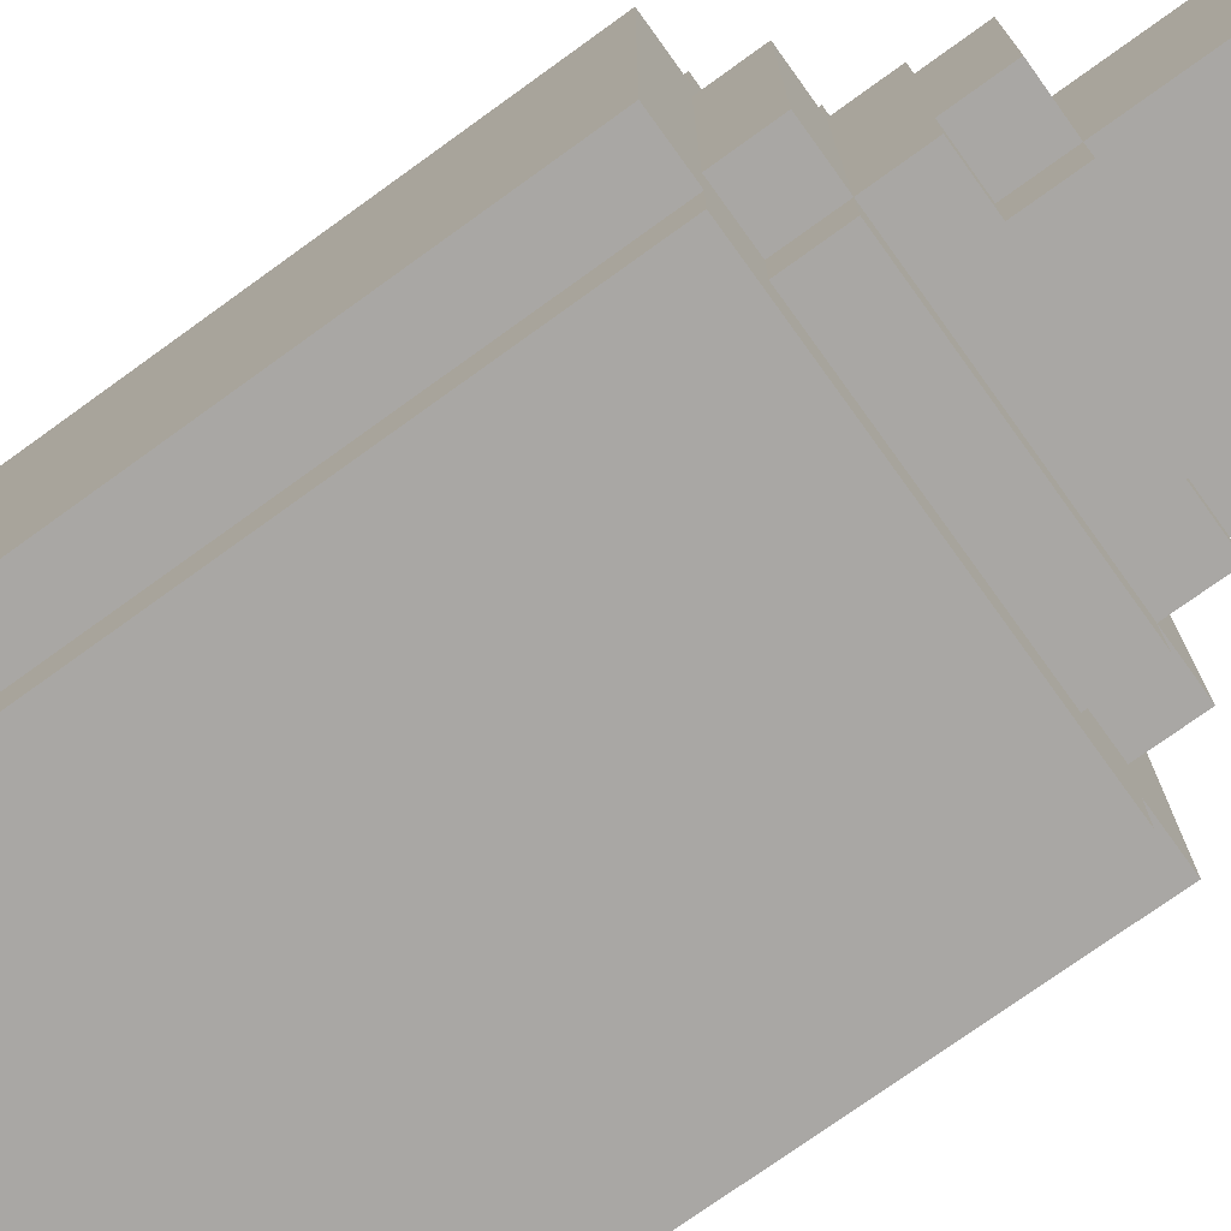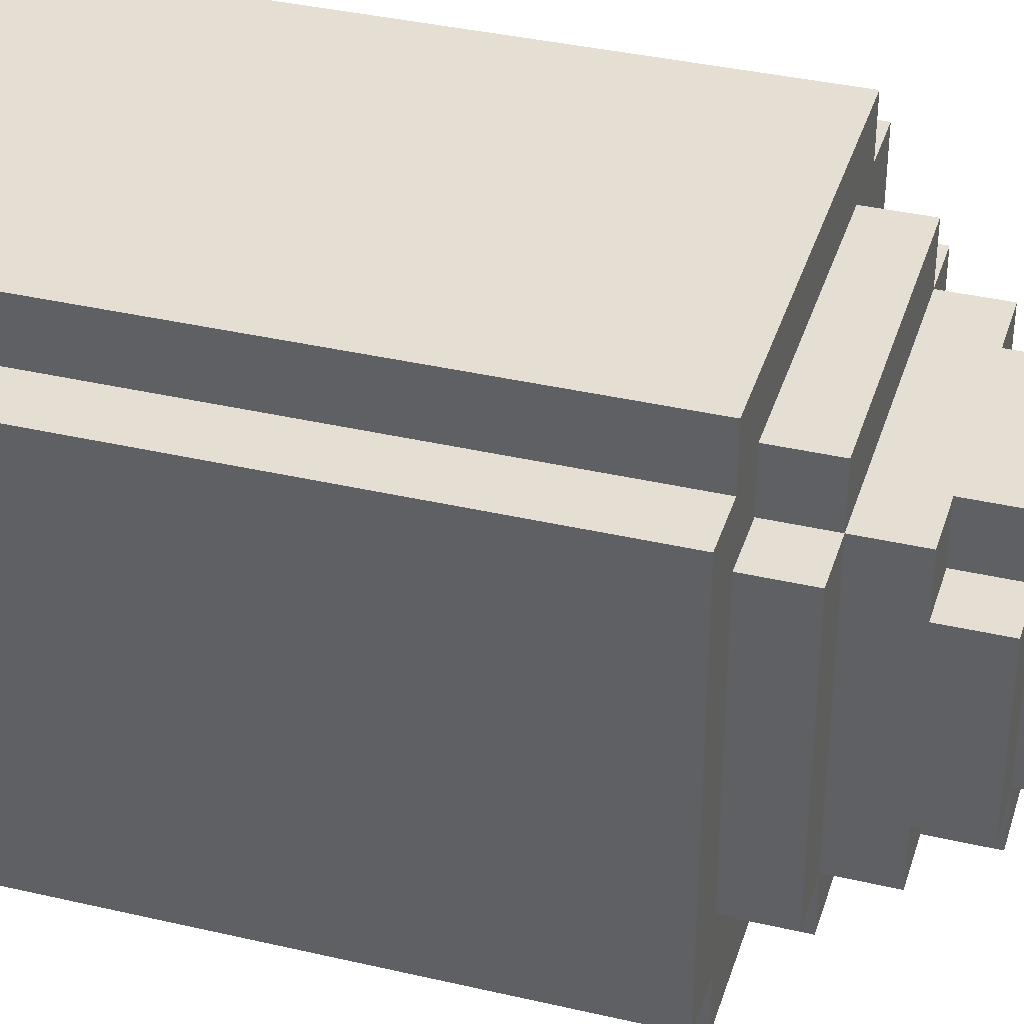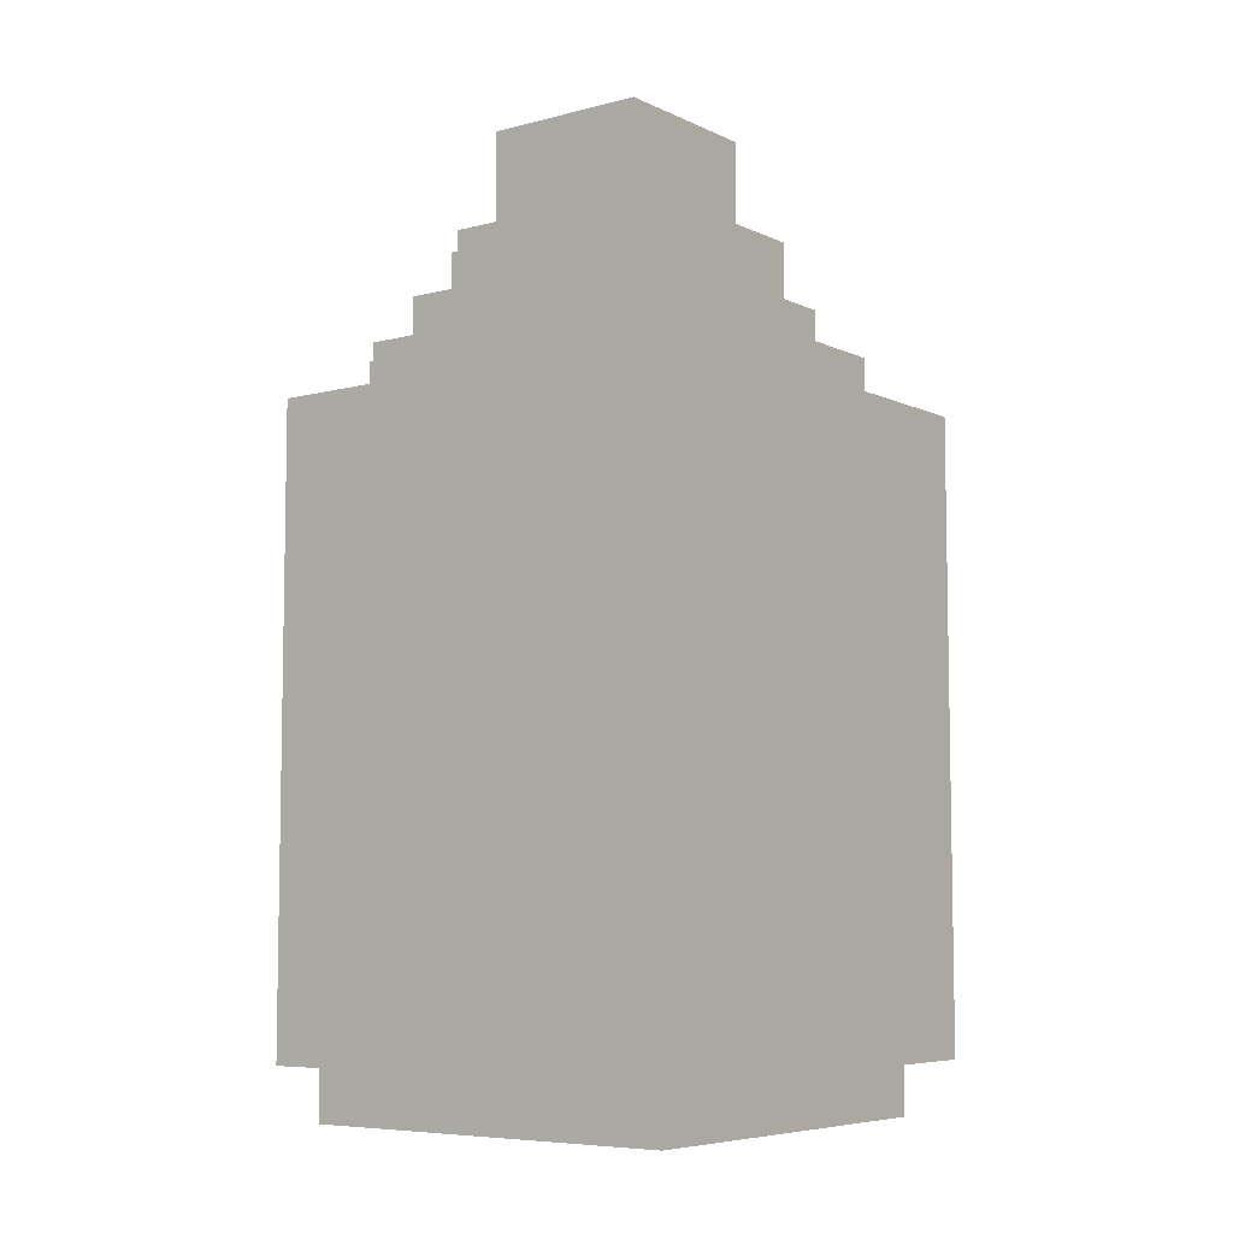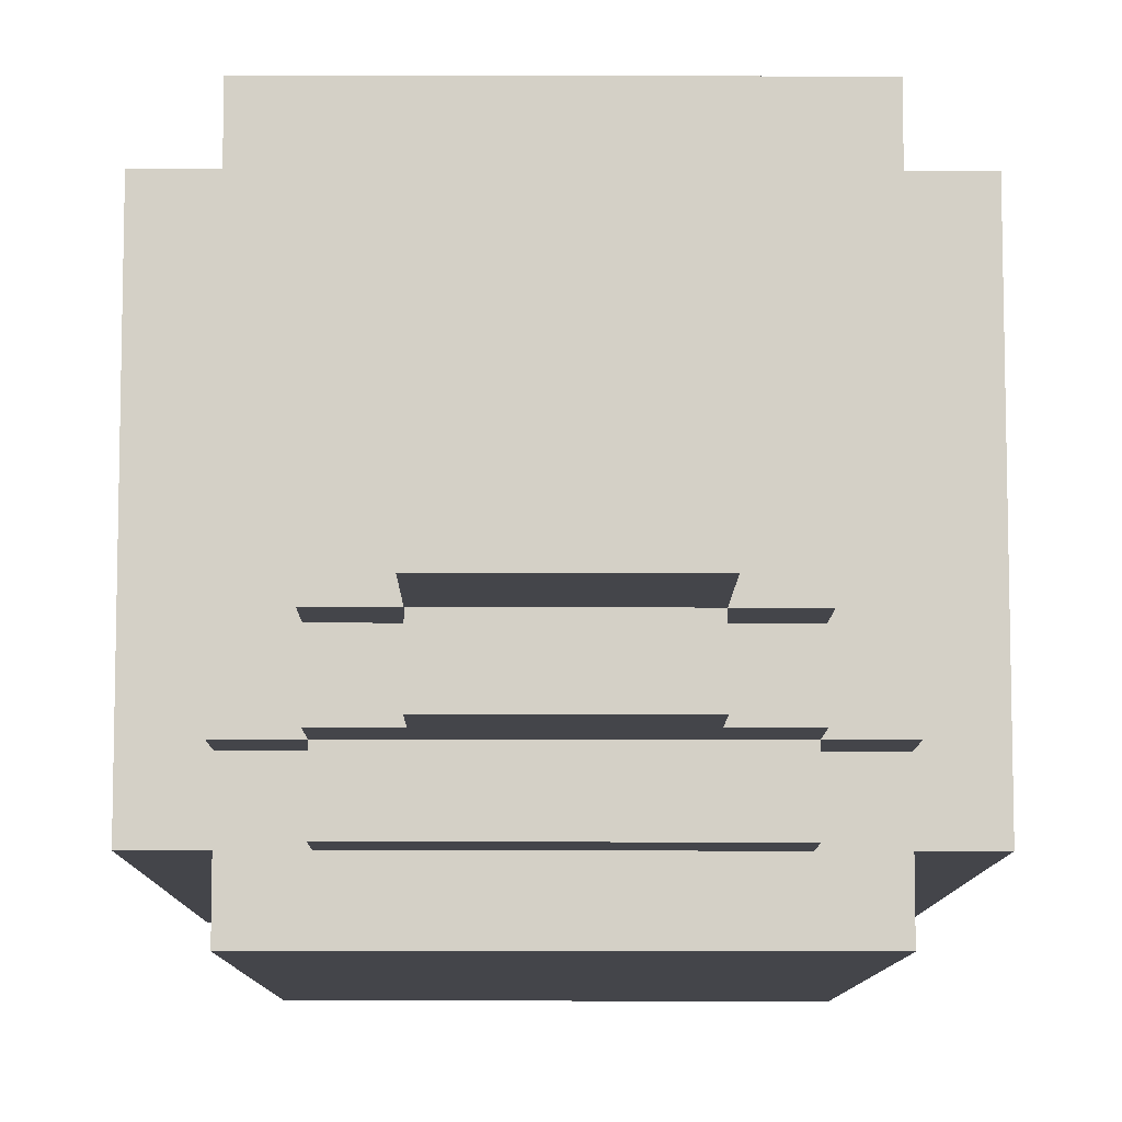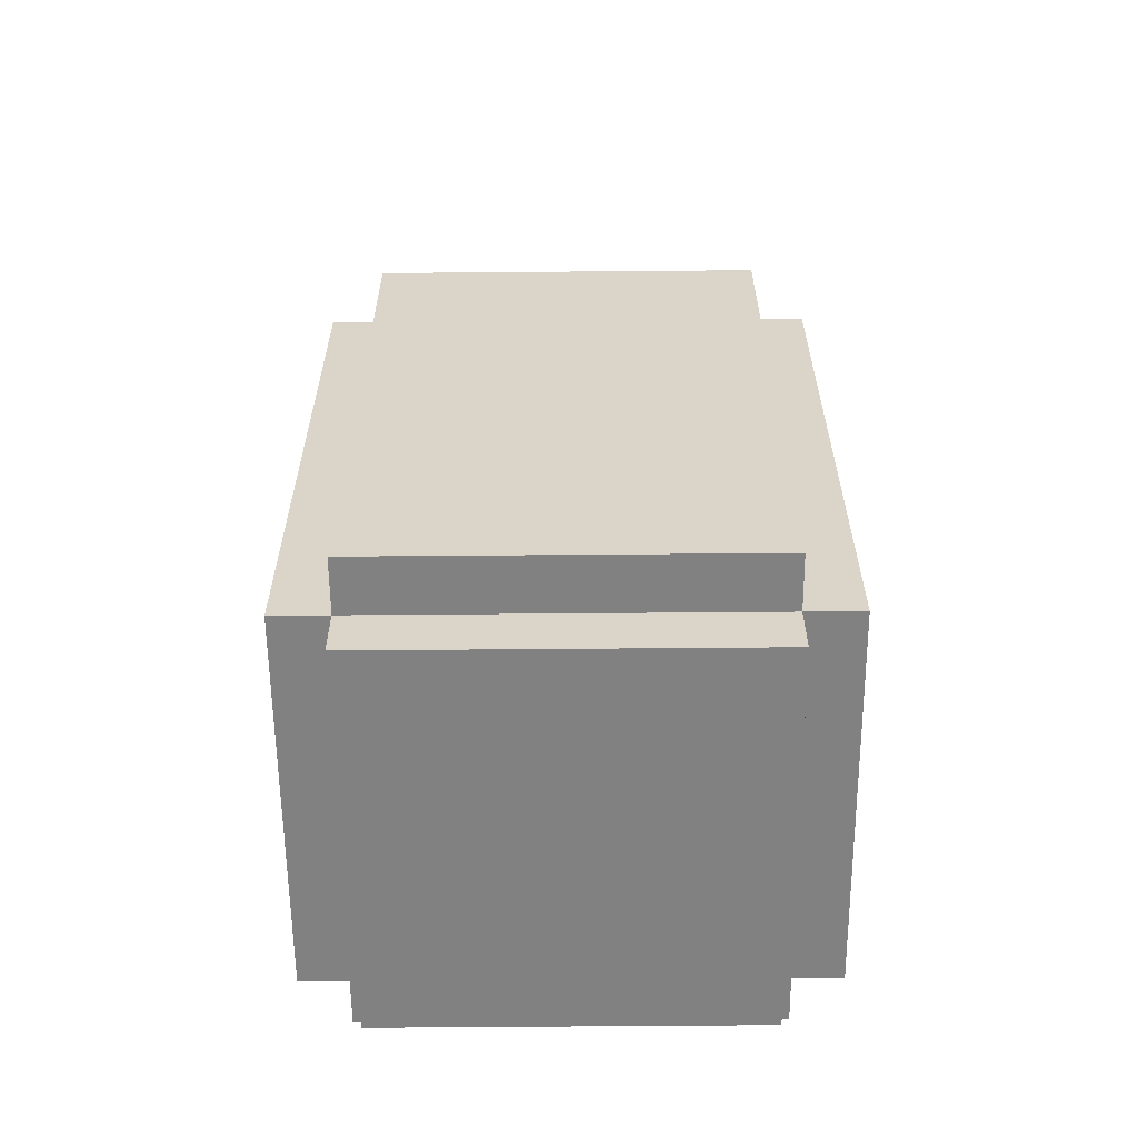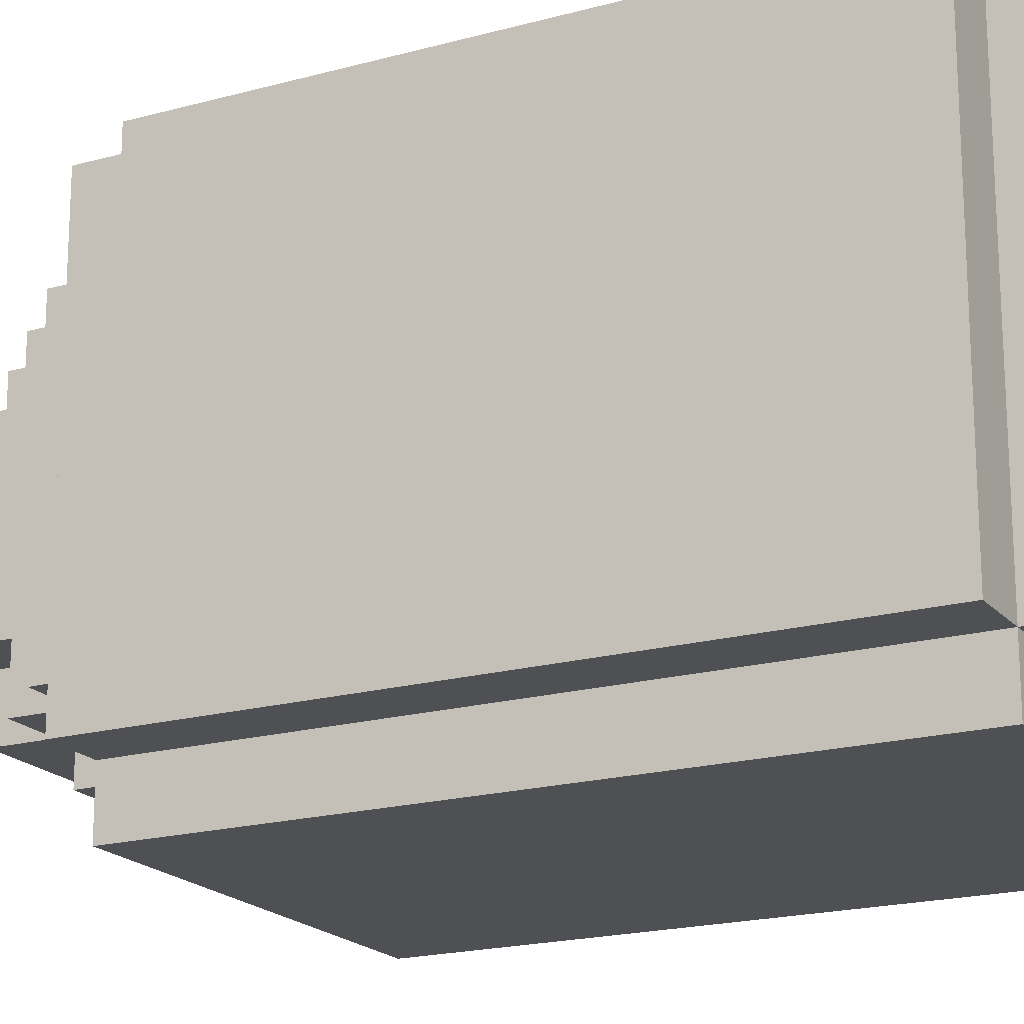
<metadata>
{"format":"obj","ext":"obj","renderer":"f3d","projection":"perspective","resolution":1024,"background":"white","views":[{"elev":-74.8,"azim":125.8,"up":"+Z"},{"elev":37.1,"azim":106.7,"up":"+Z"},{"elev":-6.8,"azim":127.2,"up":"+Y"},{"elev":-9.3,"azim":179.6,"up":"+Z"},{"elev":-60.4,"azim":0.5,"up":"+Y"},{"elev":-19.2,"azim":-62.4,"up":"+Z"}]}
</metadata>
<code>
o Bottle_Water-8
v -0.24 1.24 -4.54
v -0.24 1.24 -4.68
v -0.24 1.18 -4.54
v -0.24 1.18 -4.68
v -0.24 1.02 -4.54
v -0.24 1.02 -4.68
v -0.26 1.26 -4.56
v -0.26 1.26 -4.66
v -0.26 1.24 -4.52
v -0.26 1.24 -4.54
v -0.26 1.24 -4.56
v -0.26 1.24 -4.66
v -0.26 1.24 -4.68
v -0.26 1.24 -4.7
v -0.26 1.18 -4.52
v -0.26 1.18 -4.54
v -0.26 1.18 -4.68
v -0.26 1.18 -4.7
v -0.26 1.02 -4.52
v -0.26 1.02 -4.54
v -0.26 1.02 -4.68
v -0.26 1.02 -4.7
v -0.26 1 -4.54
v -0.26 1 -4.68
v -0.28 1.3 -4.58
v -0.28 1.3 -4.64
v -0.28 1.28 -4.56
v -0.28 1.28 -4.58
v -0.28 1.28 -4.64
v -0.28 1.28 -4.66
v -0.28 1.26 -4.54
v -0.28 1.26 -4.56
v -0.28 1.26 -4.66
v -0.28 1.26 -4.68
v -0.28 1.24 -4.54
v -0.28 1.24 -4.56
v -0.28 1.24 -4.66
v -0.28 1.24 -4.68
v -0.3 1.34 -4.58
v -0.3 1.34 -4.64
v -0.3 1.3 -4.56
v -0.3 1.3 -4.58
v -0.3 1.3 -4.64
v -0.3 1.3 -4.66
v -0.3 1.28 -4.56
v -0.3 1.28 -4.58
v -0.3 1.28 -4.64
v -0.3 1.28 -4.66
v -0.36 1.34 -4.58
v -0.36 1.34 -4.64
v -0.36 1.3 -4.56
v -0.36 1.3 -4.58
v -0.36 1.3 -4.64
v -0.36 1.3 -4.66
v -0.36 1.28 -4.56
v -0.36 1.28 -4.58
v -0.36 1.28 -4.64
v -0.36 1.28 -4.66
v -0.38 1.3 -4.58
v -0.38 1.3 -4.64
v -0.38 1.28 -4.56
v -0.38 1.28 -4.58
v -0.38 1.28 -4.64
v -0.38 1.28 -4.66
v -0.38 1.26 -4.54
v -0.38 1.26 -4.56
v -0.38 1.26 -4.66
v -0.38 1.26 -4.68
v -0.38 1.24 -4.54
v -0.38 1.24 -4.56
v -0.38 1.24 -4.66
v -0.38 1.24 -4.68
v -0.4 1.26 -4.56
v -0.4 1.26 -4.66
v -0.4 1.24 -4.52
v -0.4 1.24 -4.54
v -0.4 1.24 -4.56
v -0.4 1.24 -4.66
v -0.4 1.24 -4.68
v -0.4 1.24 -4.7
v -0.4 1.18 -4.52
v -0.4 1.18 -4.54
v -0.4 1.18 -4.68
v -0.4 1.18 -4.7
v -0.4 1.02 -4.52
v -0.4 1.02 -4.54
v -0.4 1.02 -4.68
v -0.4 1.02 -4.7
v -0.4 1 -4.54
v -0.4 1 -4.68
v -0.42 1.24 -4.54
v -0.42 1.24 -4.68
v -0.42 1.18 -4.54
v -0.42 1.18 -4.68
v -0.42 1.02 -4.54
v -0.42 1.02 -4.68
v -0.26 1.24 -4.52
v -0.26 1.18 -4.52
v -0.26 1.02 -4.52
v -0.4 1.24 -4.52
v -0.4 1.18 -4.52
v -0.4 1.02 -4.52
v -0.24 1.24 -4.54
v -0.24 1.18 -4.54
v -0.24 1.02 -4.54
v -0.26 1.24 -4.54
v -0.26 1.18 -4.54
v -0.26 1.02 -4.54
v -0.26 1 -4.54
v -0.28 1.26 -4.54
v -0.28 1.24 -4.54
v -0.38 1.26 -4.54
v -0.38 1.24 -4.54
v -0.4 1.24 -4.54
v -0.4 1.18 -4.54
v -0.4 1.02 -4.54
v -0.4 1 -4.54
v -0.42 1.24 -4.54
v -0.42 1.18 -4.54
v -0.42 1.02 -4.54
v -0.26 1.26 -4.56
v -0.26 1.24 -4.56
v -0.28 1.28 -4.56
v -0.28 1.26 -4.56
v -0.28 1.24 -4.56
v -0.3 1.3 -4.56
v -0.3 1.28 -4.56
v -0.36 1.3 -4.56
v -0.36 1.28 -4.56
v -0.38 1.28 -4.56
v -0.38 1.26 -4.56
v -0.38 1.24 -4.56
v -0.4 1.26 -4.56
v -0.4 1.24 -4.56
v -0.28 1.3 -4.58
v -0.28 1.28 -4.58
v -0.3 1.34 -4.58
v -0.3 1.3 -4.58
v -0.3 1.28 -4.58
v -0.36 1.34 -4.58
v -0.36 1.3 -4.58
v -0.36 1.28 -4.58
v -0.38 1.3 -4.58
v -0.38 1.28 -4.58
v -0.28 1.3 -4.64
v -0.28 1.28 -4.64
v -0.3 1.34 -4.64
v -0.3 1.3 -4.64
v -0.3 1.28 -4.64
v -0.36 1.34 -4.64
v -0.36 1.3 -4.64
v -0.36 1.28 -4.64
v -0.38 1.3 -4.64
v -0.38 1.28 -4.64
v -0.26 1.26 -4.66
v -0.26 1.24 -4.66
v -0.28 1.28 -4.66
v -0.28 1.26 -4.66
v -0.28 1.24 -4.66
v -0.3 1.3 -4.66
v -0.3 1.28 -4.66
v -0.36 1.3 -4.66
v -0.36 1.28 -4.66
v -0.38 1.28 -4.66
v -0.38 1.26 -4.66
v -0.38 1.24 -4.66
v -0.4 1.26 -4.66
v -0.4 1.24 -4.66
v -0.24 1.24 -4.68
v -0.24 1.18 -4.68
v -0.24 1.02 -4.68
v -0.26 1.24 -4.68
v -0.26 1.18 -4.68
v -0.26 1.02 -4.68
v -0.26 1 -4.68
v -0.28 1.26 -4.68
v -0.28 1.24 -4.68
v -0.38 1.26 -4.68
v -0.38 1.24 -4.68
v -0.4 1.24 -4.68
v -0.4 1.18 -4.68
v -0.4 1.02 -4.68
v -0.4 1 -4.68
v -0.42 1.24 -4.68
v -0.42 1.18 -4.68
v -0.42 1.02 -4.68
v -0.26 1.24 -4.7
v -0.26 1.18 -4.7
v -0.26 1.02 -4.7
v -0.4 1.24 -4.7
v -0.4 1.18 -4.7
v -0.4 1.02 -4.7
v -0.3 1.34 -4.58
v -0.36 1.34 -4.58
v -0.3 1.34 -4.64
v -0.36 1.34 -4.64
v -0.3 1.3 -4.56
v -0.36 1.3 -4.56
v -0.28 1.3 -4.58
v -0.3 1.3 -4.58
v -0.36 1.3 -4.58
v -0.38 1.3 -4.58
v -0.28 1.3 -4.64
v -0.3 1.3 -4.64
v -0.36 1.3 -4.64
v -0.38 1.3 -4.64
v -0.3 1.3 -4.66
v -0.36 1.3 -4.66
v -0.28 1.28 -4.56
v -0.3 1.28 -4.56
v -0.36 1.28 -4.56
v -0.38 1.28 -4.56
v -0.28 1.28 -4.58
v -0.3 1.28 -4.58
v -0.36 1.28 -4.58
v -0.38 1.28 -4.58
v -0.28 1.28 -4.64
v -0.3 1.28 -4.64
v -0.36 1.28 -4.64
v -0.38 1.28 -4.64
v -0.28 1.28 -4.66
v -0.3 1.28 -4.66
v -0.36 1.28 -4.66
v -0.38 1.28 -4.66
v -0.28 1.26 -4.54
v -0.38 1.26 -4.54
v -0.26 1.26 -4.56
v -0.28 1.26 -4.56
v -0.38 1.26 -4.56
v -0.4 1.26 -4.56
v -0.26 1.26 -4.66
v -0.28 1.26 -4.66
v -0.38 1.26 -4.66
v -0.4 1.26 -4.66
v -0.28 1.26 -4.68
v -0.38 1.26 -4.68
v -0.26 1.24 -4.52
v -0.4 1.24 -4.52
v -0.24 1.24 -4.54
v -0.26 1.24 -4.54
v -0.28 1.24 -4.54
v -0.38 1.24 -4.54
v -0.4 1.24 -4.54
v -0.42 1.24 -4.54
v -0.26 1.24 -4.56
v -0.28 1.24 -4.56
v -0.38 1.24 -4.56
v -0.4 1.24 -4.56
v -0.26 1.24 -4.66
v -0.28 1.24 -4.66
v -0.38 1.24 -4.66
v -0.4 1.24 -4.66
v -0.24 1.24 -4.68
v -0.26 1.24 -4.68
v -0.28 1.24 -4.68
v -0.38 1.24 -4.68
v -0.4 1.24 -4.68
v -0.42 1.24 -4.68
v -0.26 1.24 -4.7
v -0.4 1.24 -4.7
v -0.26 1.02 -4.52
v -0.4 1.02 -4.52
v -0.24 1.02 -4.54
v -0.26 1.02 -4.54
v -0.4 1.02 -4.54
v -0.42 1.02 -4.54
v -0.24 1.02 -4.68
v -0.26 1.02 -4.68
v -0.4 1.02 -4.68
v -0.42 1.02 -4.68
v -0.26 1.02 -4.7
v -0.4 1.02 -4.7
v -0.26 1 -4.54
v -0.4 1 -4.54
v -0.26 1 -4.68
v -0.4 1 -4.68
f 3 2 1
f 4 2 3
f 5 4 3
f 6 4 5
f 11 8 7
f 12 8 11
f 15 10 9
f 16 10 15
f 17 14 13
f 18 14 17
f 19 16 15
f 20 16 19
f 21 18 17
f 22 18 21
f 23 21 20
f 24 21 23
f 28 26 25
f 29 26 28
f 32 28 27
f 32 30 29
f 32 29 28
f 33 30 32
f 35 32 31
f 36 32 35
f 37 34 33
f 38 34 37
f 42 40 39
f 43 40 42
f 45 42 41
f 46 42 45
f 47 44 43
f 48 44 47
f 49 50 52
f 52 50 53
f 51 52 55
f 55 52 56
f 53 54 57
f 57 54 58
f 59 60 62
f 62 60 63
f 61 62 66
f 63 64 66
f 62 63 66
f 66 64 67
f 65 66 69
f 69 66 70
f 67 68 71
f 71 68 72
f 73 74 77
f 77 74 78
f 75 76 81
f 81 76 82
f 79 80 83
f 83 80 84
f 81 82 85
f 85 82 86
f 83 84 87
f 87 84 88
f 86 87 89
f 89 87 90
f 91 92 93
f 93 92 94
f 93 94 95
f 95 94 96
f 100 98 97
f 101 99 98
f 101 98 100
f 102 99 101
f 106 104 103
f 107 105 104
f 107 104 106
f 108 105 107
f 112 111 110
f 113 111 112
f 116 109 108
f 117 109 116
f 118 115 114
f 119 116 115
f 119 115 118
f 120 116 119
f 124 122 121
f 125 122 124
f 127 124 123
f 128 127 126
f 129 124 127
f 129 127 128
f 130 124 129
f 131 124 130
f 133 132 131
f 134 132 133
f 138 136 135
f 139 136 138
f 140 138 137
f 141 138 140
f 143 142 141
f 144 142 143
f 145 146 148
f 148 146 149
f 147 148 150
f 150 148 151
f 151 152 153
f 153 152 154
f 155 156 158
f 158 156 159
f 157 158 161
f 160 161 162
f 161 158 163
f 162 161 163
f 163 158 164
f 164 158 165
f 165 166 167
f 167 166 168
f 169 170 172
f 170 171 173
f 172 170 173
f 173 171 174
f 176 177 178
f 178 177 179
f 174 175 182
f 182 175 183
f 180 181 184
f 181 182 185
f 184 181 185
f 185 182 186
f 187 188 190
f 188 189 191
f 190 188 191
f 191 189 192
f 195 194 193
f 196 194 195
f 200 198 197
f 201 198 200
f 203 200 199
f 204 200 203
f 205 202 201
f 206 202 205
f 207 205 204
f 208 205 207
f 213 210 209
f 214 210 213
f 215 212 211
f 216 212 215
f 221 218 217
f 222 218 221
f 223 220 219
f 224 220 223
f 228 226 225
f 229 226 228
f 231 228 227
f 232 228 231
f 233 230 229
f 234 230 233
f 235 233 232
f 236 233 235
f 240 238 237
f 241 238 240
f 242 238 241
f 243 238 242
f 245 240 239
f 245 241 240
f 246 241 245
f 247 244 243
f 247 243 242
f 248 244 247
f 249 245 239
f 252 244 248
f 253 250 249
f 253 249 239
f 254 250 253
f 255 250 254
f 256 252 251
f 257 244 252
f 257 252 256
f 258 244 257
f 259 255 254
f 259 256 255
f 259 257 256
f 260 257 259
f 261 262 264
f 264 262 265
f 263 264 267
f 267 264 268
f 265 266 269
f 269 266 270
f 268 269 271
f 271 269 272
f 273 274 275
f 275 274 276

</code>
